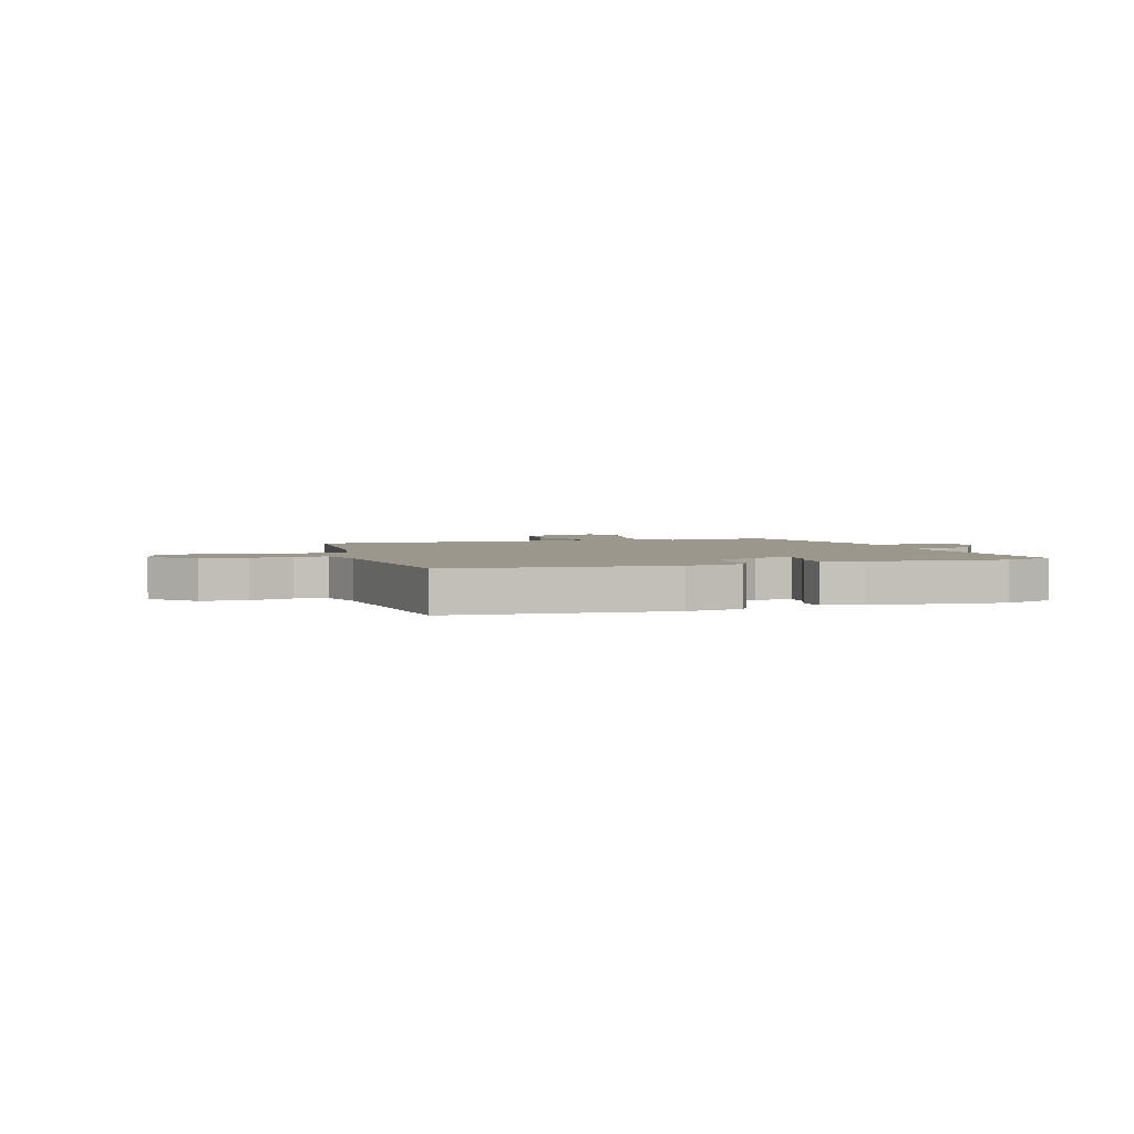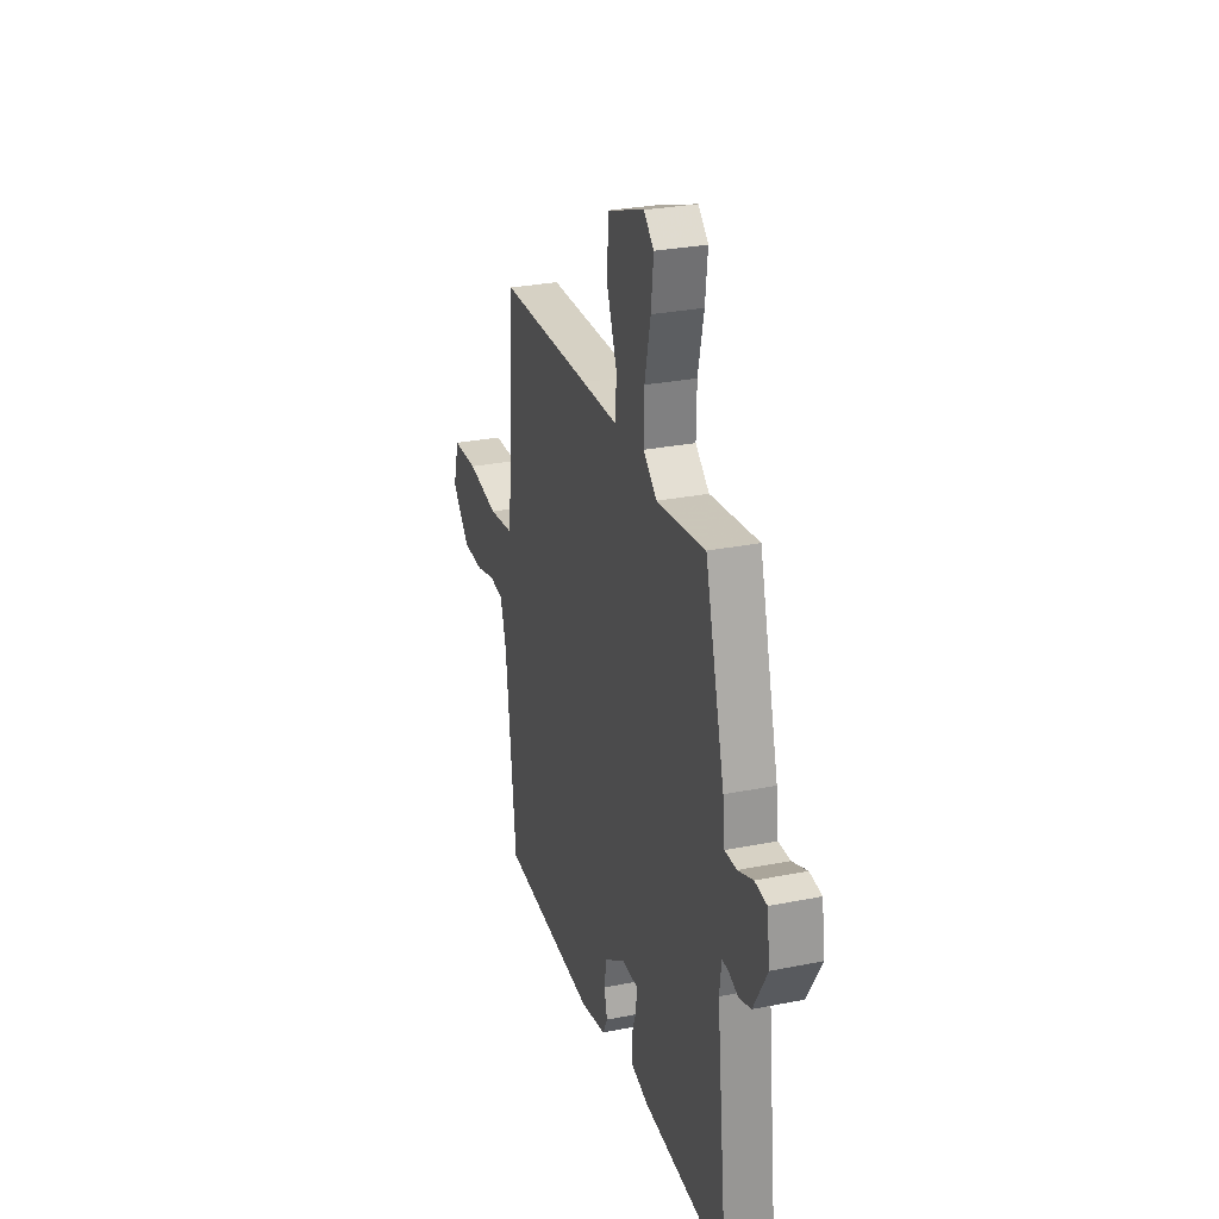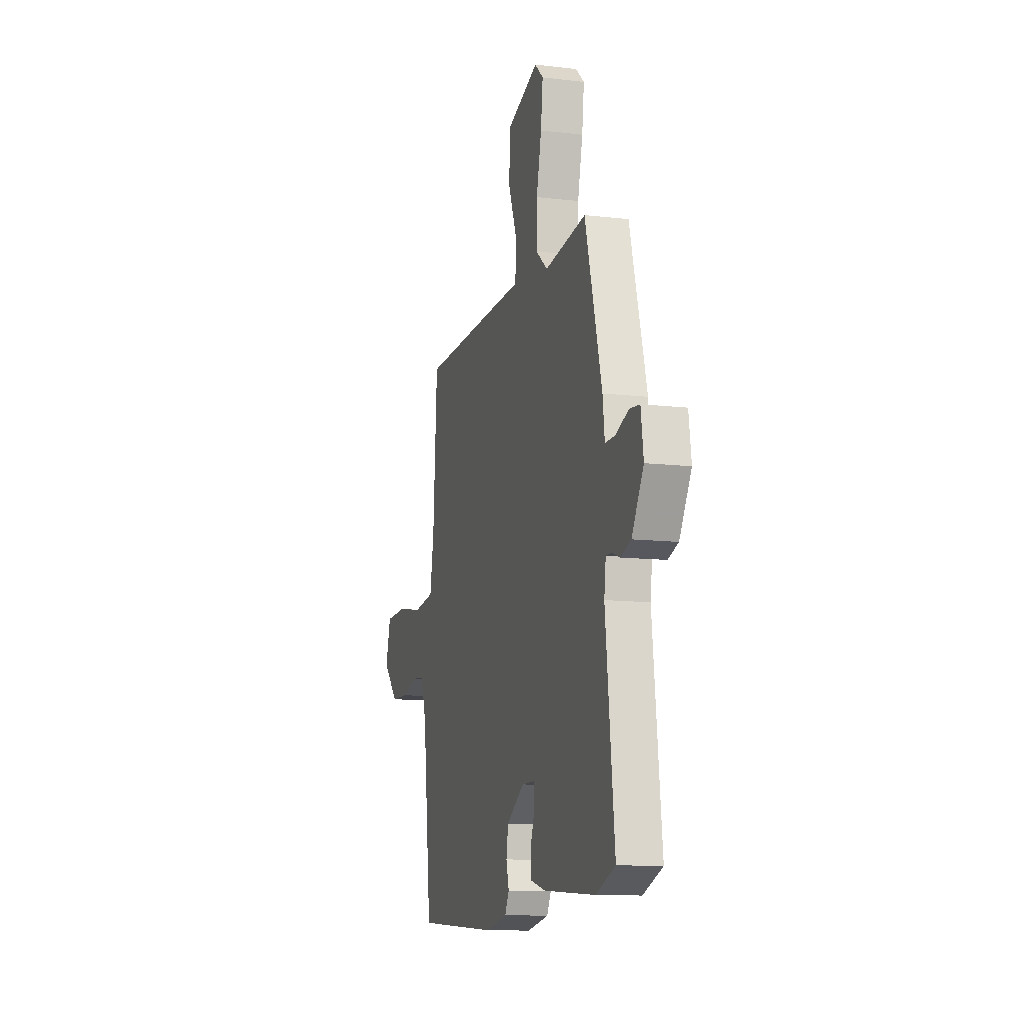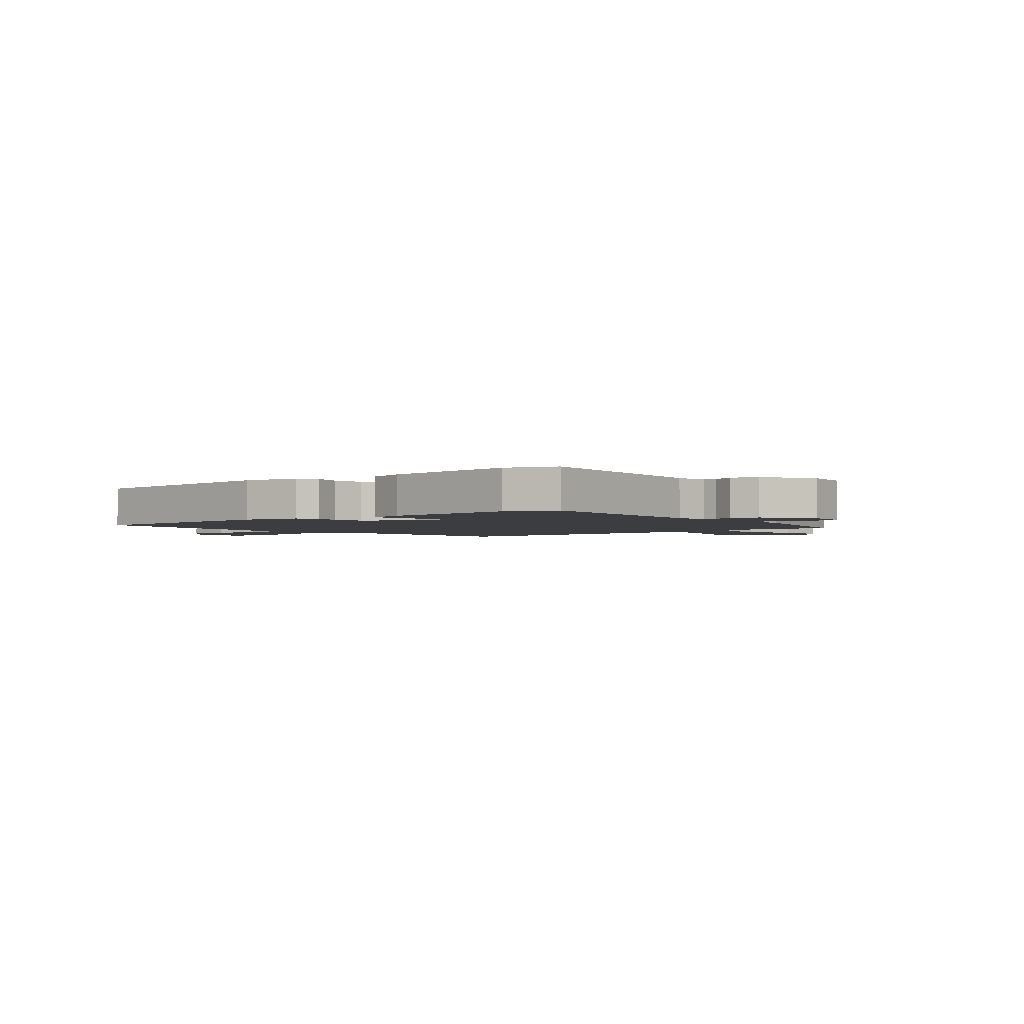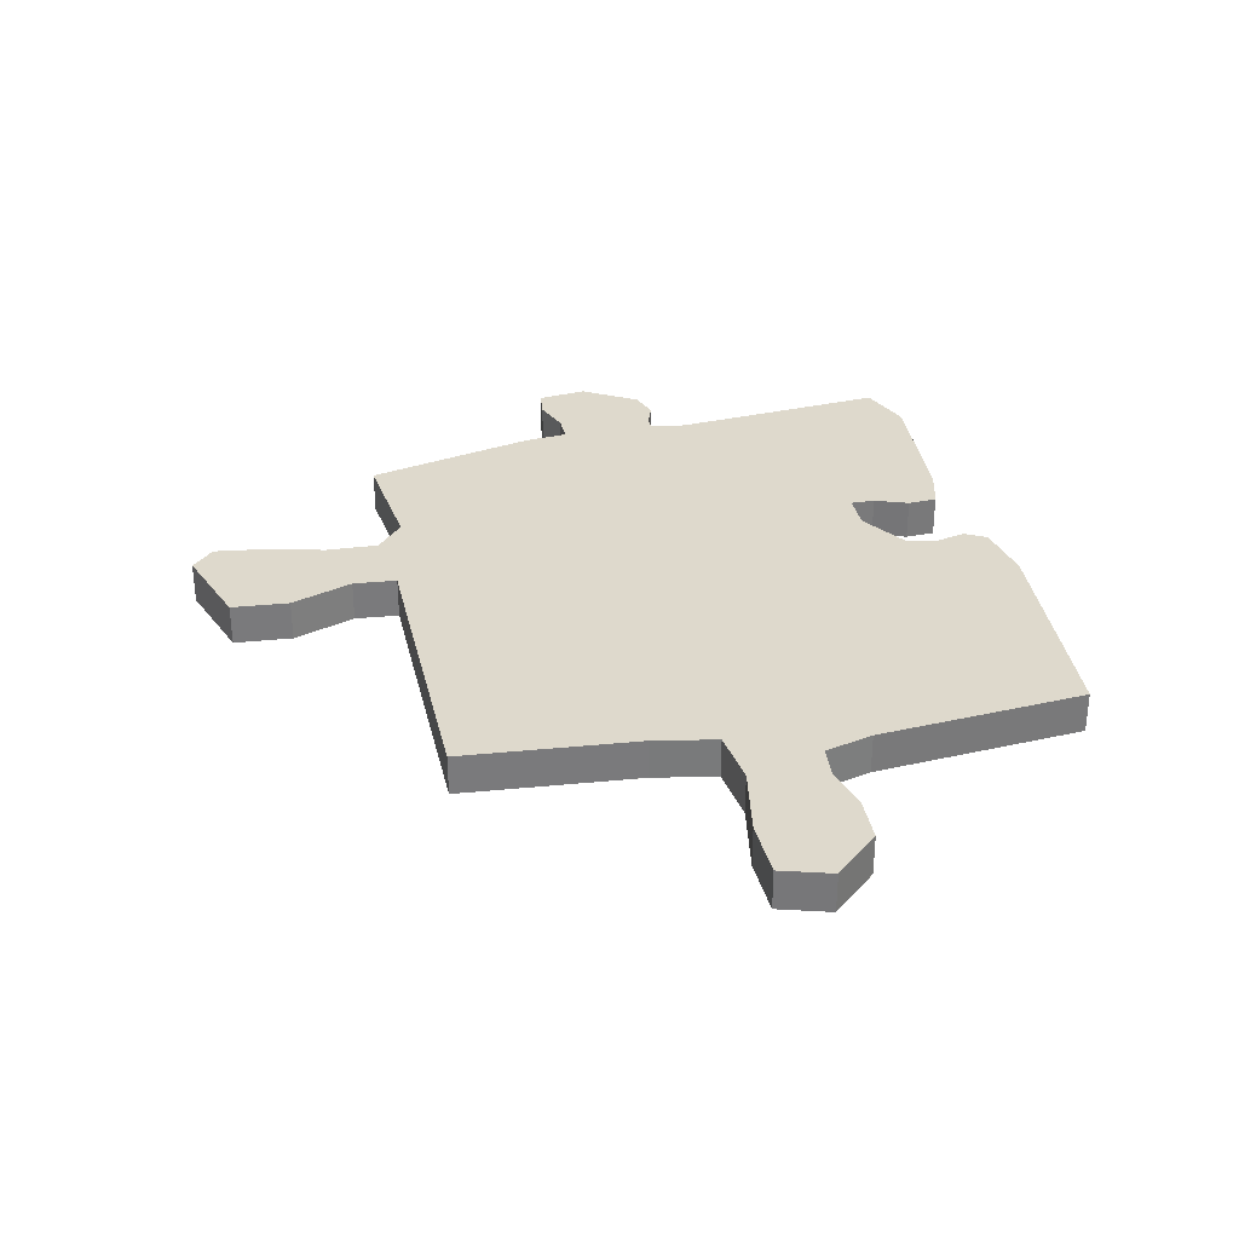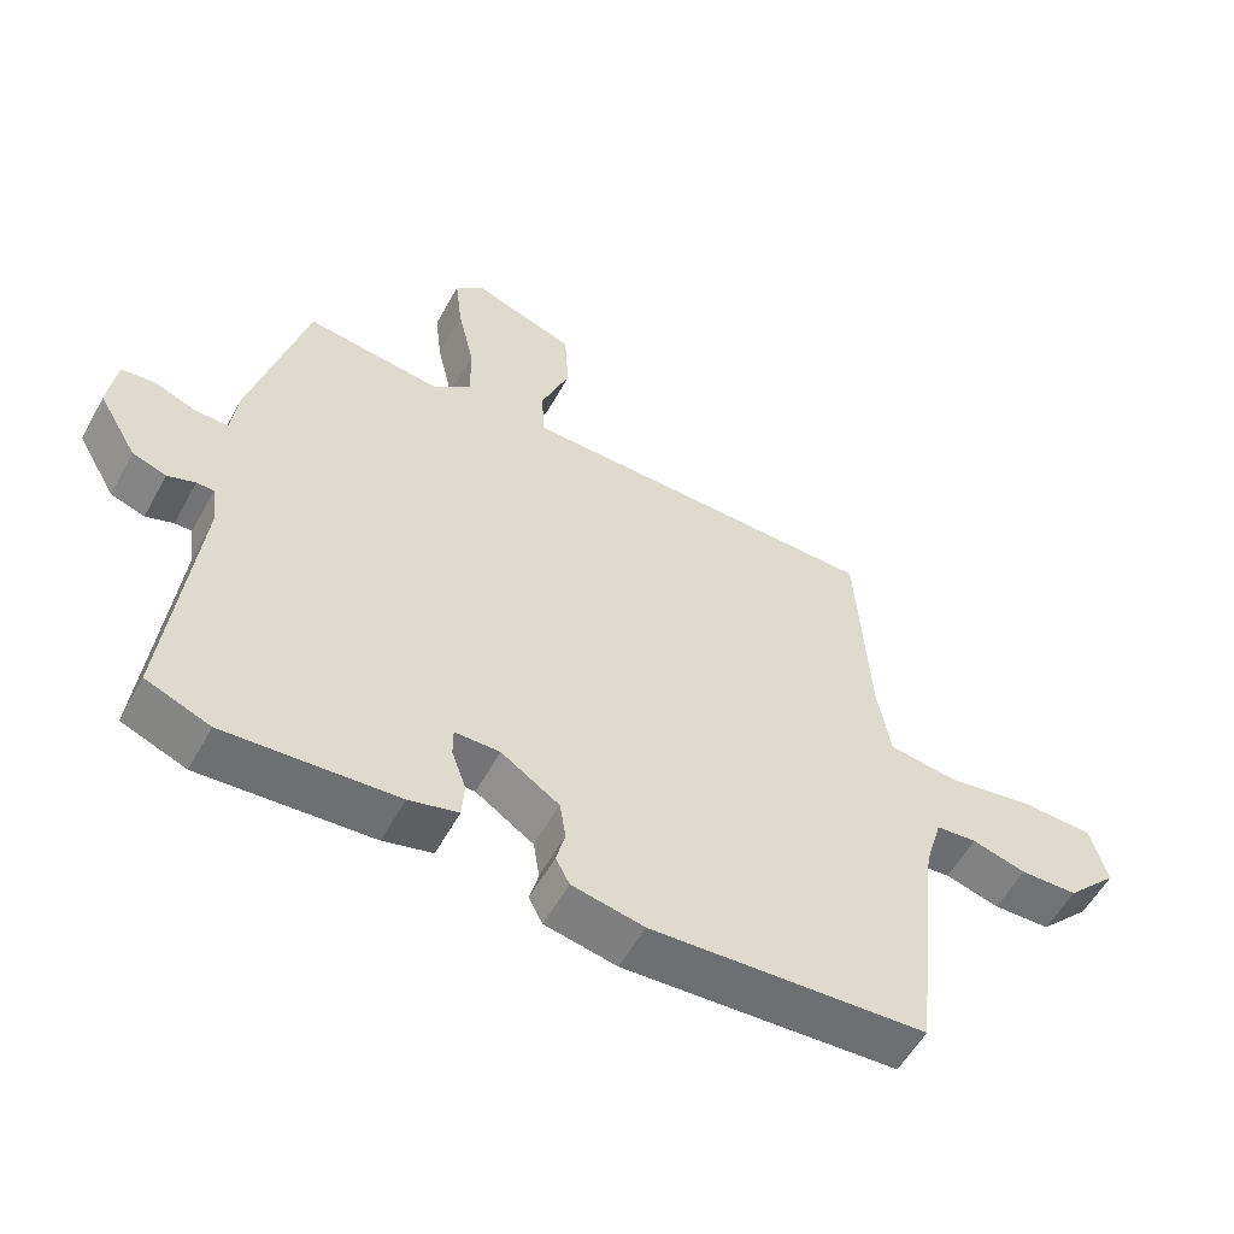
<metadata>
{"format":"obj","ext":"obj","renderer":"f3d","projection":"perspective","resolution":1024,"background":"white","views":[{"elev":2.8,"azim":163.2,"up":"+Y"},{"elev":28.4,"azim":-106.8,"up":"+Z"},{"elev":-11.4,"azim":-106.0,"up":"+Z"},{"elev":-2.4,"azim":-139.1,"up":"+Y"},{"elev":32.2,"azim":78.6,"up":"+Y"},{"elev":-56.0,"azim":-28.4,"up":"+Z"}]}
</metadata>
<code>
v 0.482 0.07 -0.518
v 0.085 0.07 -0.541
v -0.019 0.07 -0.52
v -0.039 0.07 -0.482
v -0.026 0.07 -0.432
v -0.035 0.07 -0.376
v -0.119 0.07 -0.32
v -0.184 0.07 -0.32
v -0.184 0.07 -0.362
v -0.163 0.07 -0.421
v -0.167 0.07 -0.472
v -0.238 0.07 -0.49
v -0.486 0.07 -0.506
v -0.578 0.07 -0.469
v -0.536 0.07 -0.092
v -0.544 0.07 -0.029
v -0.569 0.07 -0.029
v -0.609 0.07 -0.043
v -0.658 0.07 -0.026
v -0.714 0.07 0.07
v -0.702 0.07 0.156
v -0.653 0.07 0.161
v -0.592 0.07 0.137
v -0.544 0.07 0.136
v -0.535 0.07 0.212
v -0.455 0.07 0.509
v -0.258 0.07 0.483
v -0.202 0.07 0.529
v -0.204 0.07 0.62
v -0.228 0.07 0.725
v -0.238 0.07 0.812
v -0.197 0.07 0.85
v -0.047 0.07 0.796
v -0.041 0.07 0.695
v -0.083 0.07 0.587
v -0.078 0.07 0.511
v 0.069 0.07 0.508
v 0.45 0.07 0.499
v 0.469 0.07 0.19
v 0.488 0.07 0.08
v 0.587 0.07 0.066
v 0.714 0.07 0.087
v 0.817 0.07 0.083
v 0.842 0.07 -0.005
v 0.768 0.07 -0.082
v 0.685 0.07 -0.084
v 0.607 0.07 -0.062
v 0.548 0.07 -0.067
v 0.523 0.07 -0.151
v 0.482 0 -0.518
v 0.085 0 -0.541
v -0.019 0 -0.52
v -0.039 0 -0.482
v -0.026 0 -0.432
v -0.035 0 -0.376
v -0.119 0 -0.32
v -0.184 0 -0.32
v -0.184 0 -0.362
v -0.163 0 -0.421
v -0.167 0 -0.472
v -0.238 0 -0.49
v -0.486 0 -0.506
v -0.578 0 -0.469
v -0.536 0 -0.092
v -0.544 0 -0.029
v -0.569 0 -0.029
v -0.609 0 -0.043
v -0.658 0 -0.026
v -0.714 0 0.07
v -0.702 0 0.156
v -0.653 0 0.161
v -0.592 0 0.137
v -0.544 0 0.136
v -0.535 0 0.212
v -0.455 0 0.509
v -0.258 0 0.483
v -0.202 0 0.529
v -0.204 0 0.62
v -0.228 0 0.725
v -0.238 0 0.812
v -0.197 0 0.85
v -0.047 0 0.796
v -0.041 0 0.695
v -0.083 0 0.587
v -0.078 0 0.511
v 0.069 0 0.508
v 0.45 0 0.499
v 0.469 0 0.19
v 0.488 0 0.08
v 0.587 0 0.066
v 0.714 0 0.087
v 0.817 0 0.083
v 0.842 0 -0.005
v 0.768 0 -0.082
v 0.685 0 -0.084
v 0.607 0 -0.062
v 0.548 0 -0.067
v 0.523 0 -0.151
f 44 45 46 47
f 44 47 48
f 41 42 43 44
f 40 41 44 48
f 36 37 38 39
f 36 39 40
f 32 33 34 35
f 32 35 36
f 29 30 31 32
f 28 29 32 36
f 27 28 36 40
f 24 25 26 27
f 20 21 22 23
f 20 23 24
f 17 18 19 20
f 16 17 20 24
f 15 16 24 27
f 9 10 11 12
f 8 9 12 13
f 2 3 4 5
f 49 1 2 5
f 49 5 6
f 48 49 6 7
f 40 48 7 8
f 27 40 8
f 14 15 27
f 8 13 14 27
f 96 95 94 93
f 97 96 93
f 93 92 91 90
f 97 93 90 89
f 88 87 86 85
f 89 88 85
f 84 83 82 81
f 85 84 81
f 81 80 79 78
f 85 81 78 77
f 89 85 77 76
f 76 75 74 73
f 72 71 70 69
f 73 72 69
f 69 68 67 66
f 73 69 66 65
f 76 73 65 64
f 61 60 59 58
f 62 61 58 57
f 54 53 52 51
f 54 51 50 98
f 55 54 98
f 56 55 98 97
f 57 56 97 89
f 57 89 76
f 76 64 63
f 76 63 62 57
f 1 50 51 2
f 2 51 52 3
f 3 52 53 4
f 4 53 54 5
f 5 54 55 6
f 6 55 56 7
f 7 56 57 8
f 8 57 58 9
f 9 58 59 10
f 10 59 60 11
f 11 60 61 12
f 12 61 62 13
f 13 62 63 14
f 14 63 64 15
f 15 64 65 16
f 16 65 66 17
f 17 66 67 18
f 18 67 68 19
f 19 68 69 20
f 20 69 70 21
f 21 70 71 22
f 22 71 72 23
f 23 72 73 24
f 24 73 74 25
f 25 74 75 26
f 26 75 76 27
f 27 76 77 28
f 28 77 78 29
f 29 78 79 30
f 30 79 80 31
f 31 80 81 32
f 32 81 82 33
f 33 82 83 34
f 34 83 84 35
f 35 84 85 36
f 36 85 86 37
f 37 86 87 38
f 38 87 88 39
f 39 88 89 40
f 40 89 90 41
f 41 90 91 42
f 42 91 92 43
f 43 92 93 44
f 44 93 94 45
f 45 94 95 46
f 46 95 96 47
f 47 96 97 48
f 48 97 98 49
f 49 98 50 1

</code>
